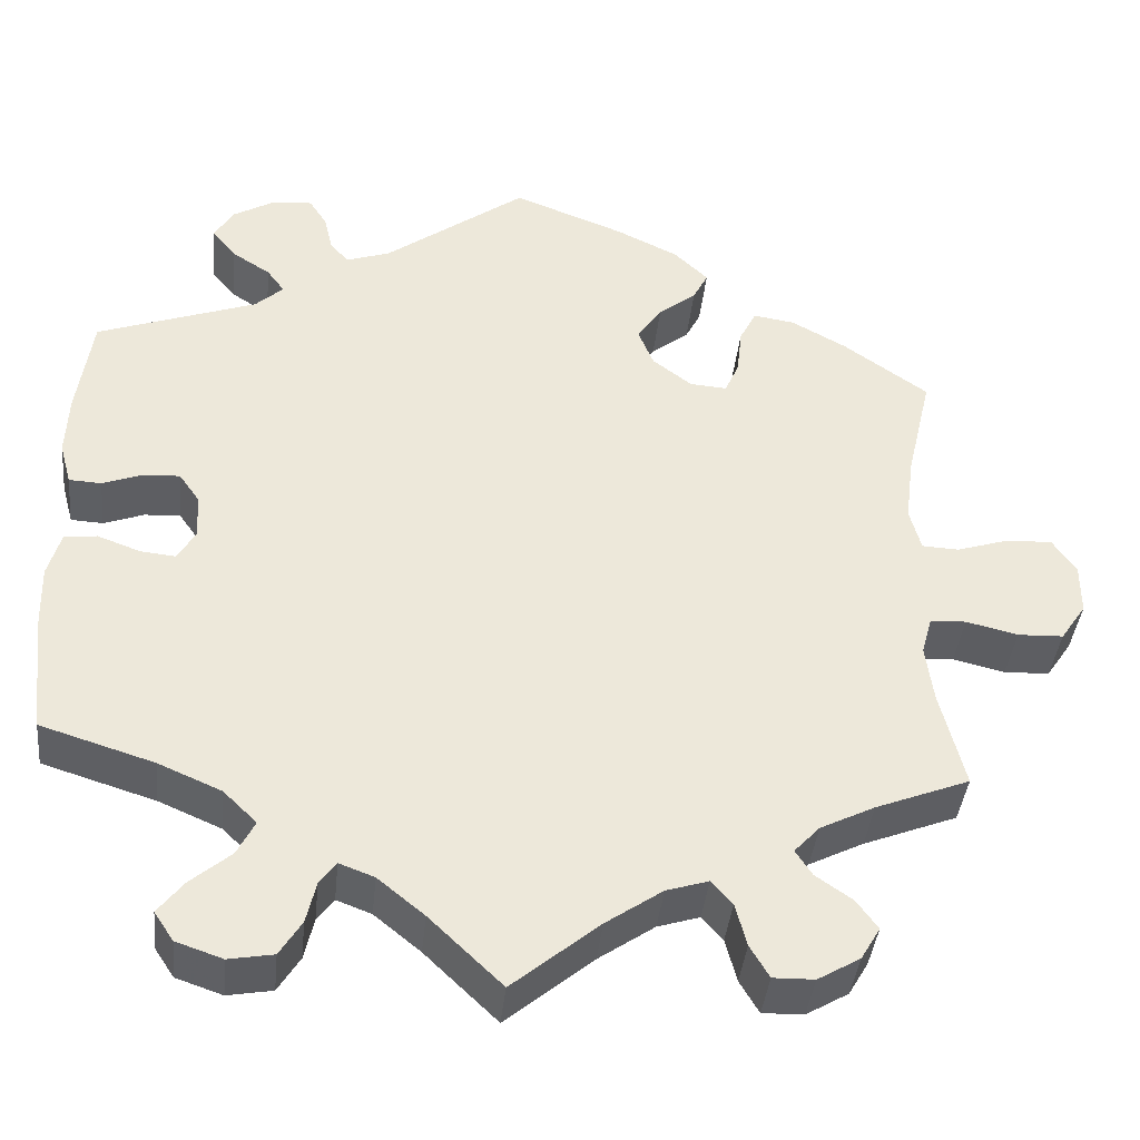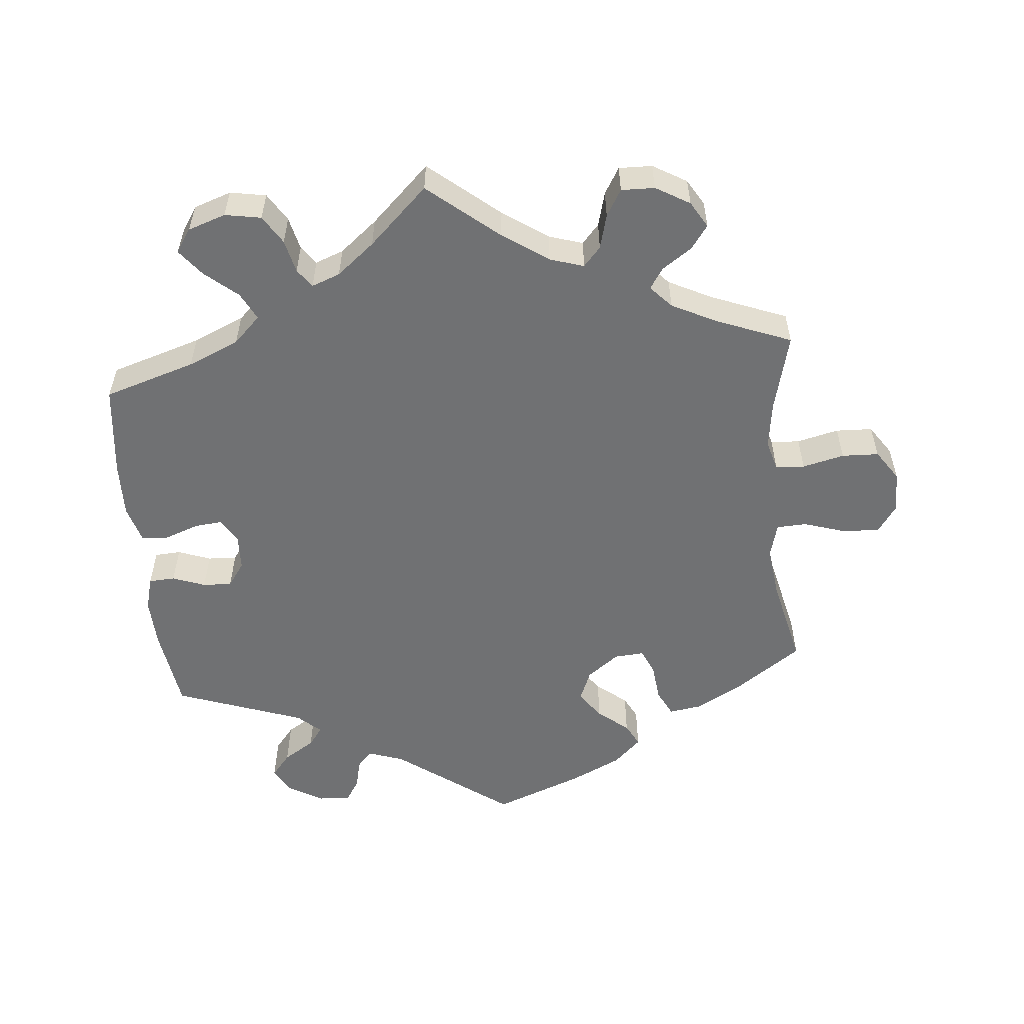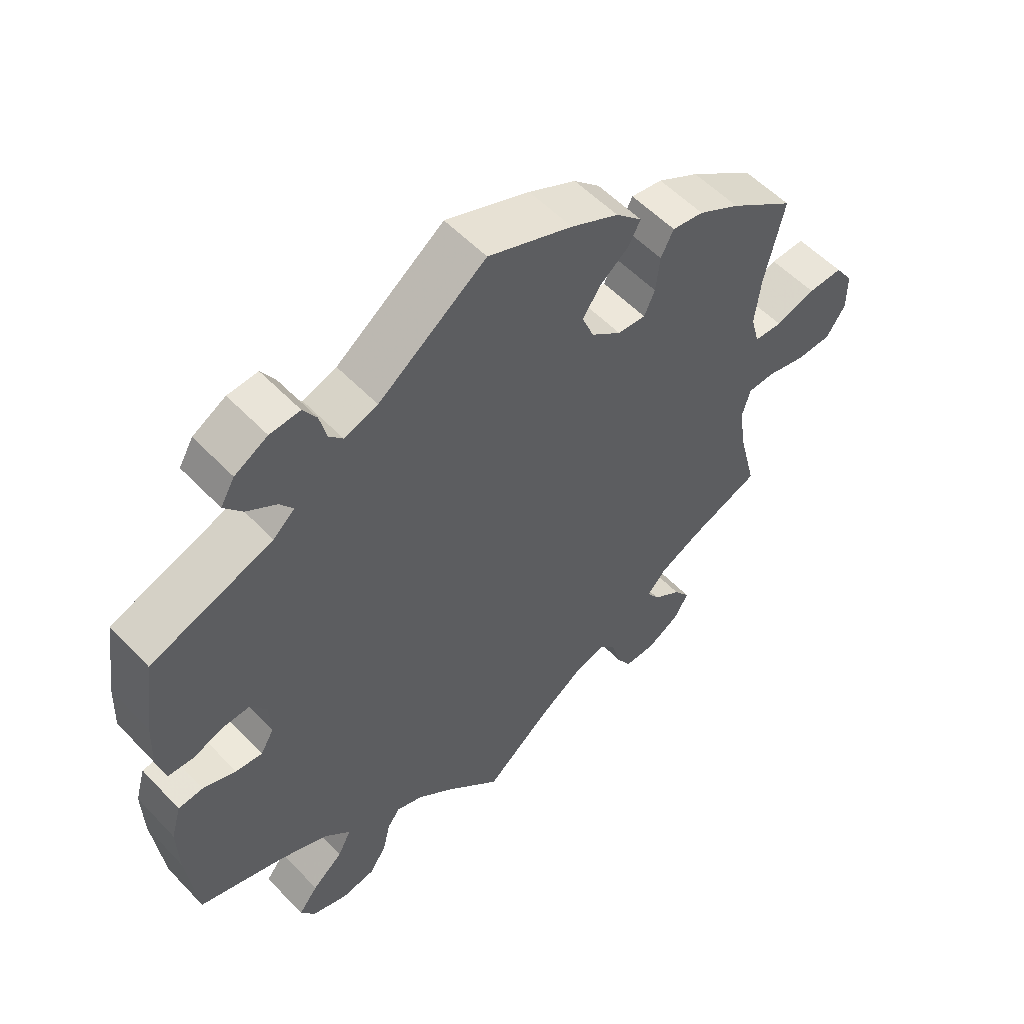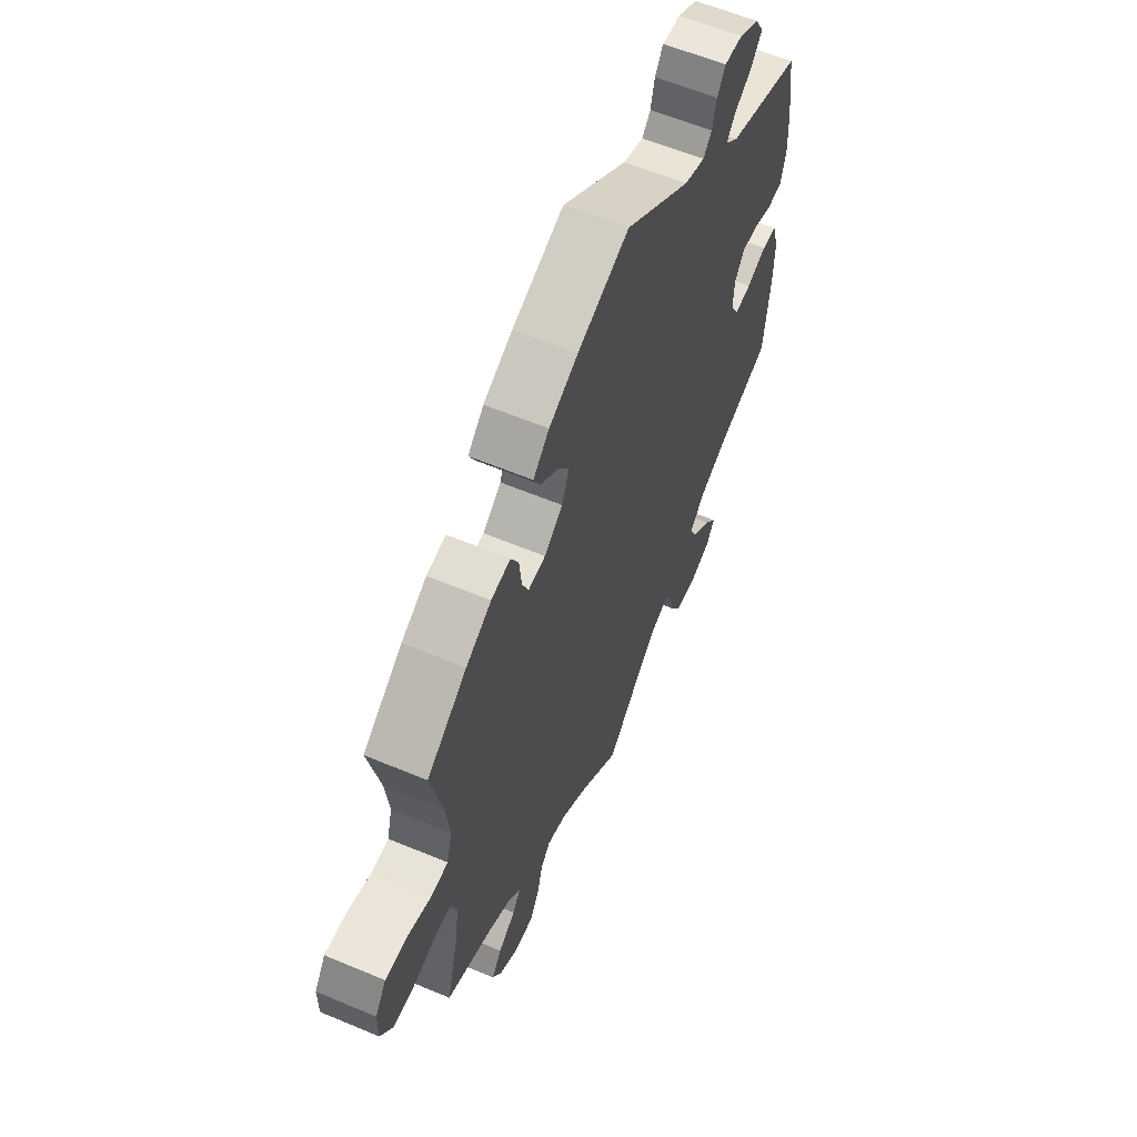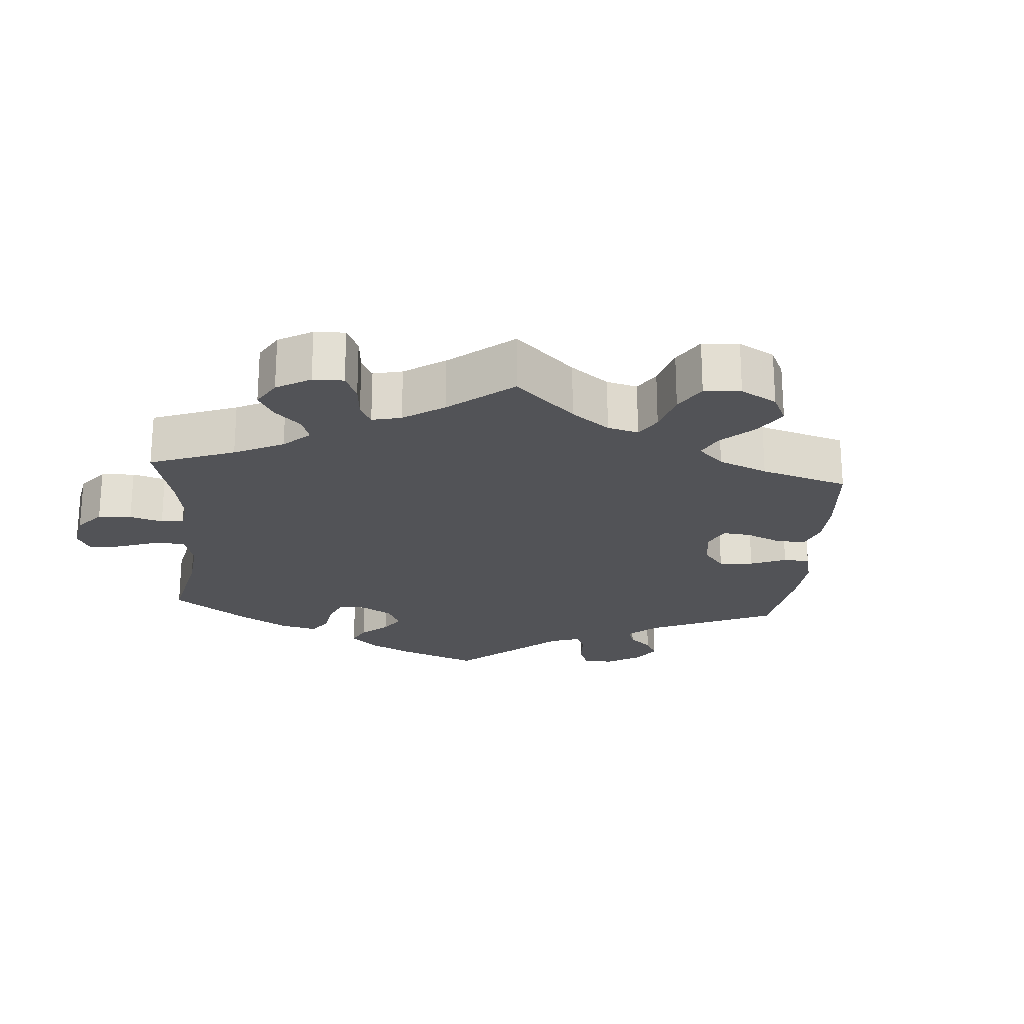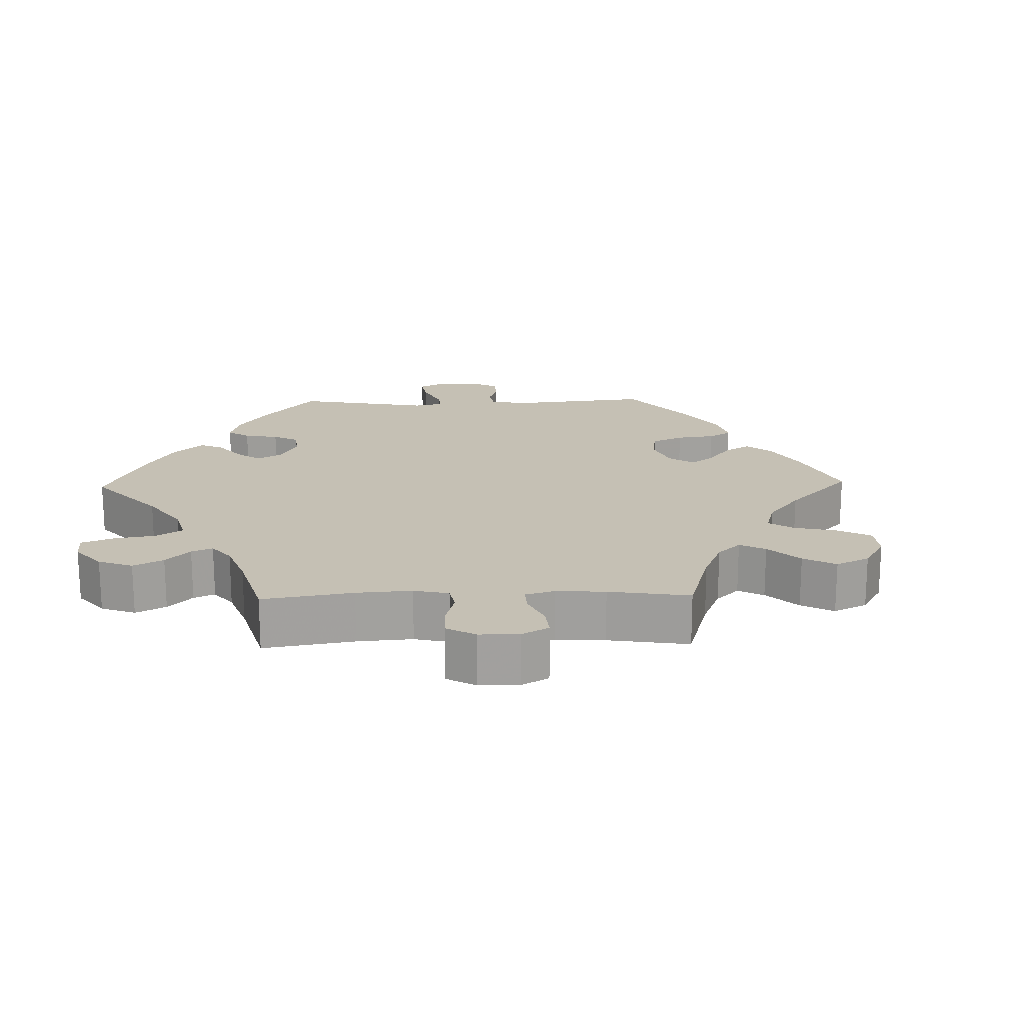
<metadata>
{"format":"obj","ext":"obj","renderer":"f3d","projection":"perspective","resolution":1024,"background":"white","views":[{"elev":-39.6,"azim":174.1,"up":"+Z"},{"elev":-55.1,"azim":-174.7,"up":"+Y"},{"elev":54.9,"azim":137.5,"up":"+Z"},{"elev":59.7,"azim":-66.7,"up":"+Z"},{"elev":-22.3,"azim":-124.5,"up":"+Y"},{"elev":18.3,"azim":-151.4,"up":"+Y"}]}
</metadata>
<code>
v 0.161 0.07 0.46
v 0.211 0.07 0.443
v 0.232 0.07 0.466
v 0.242 0.07 0.508
v 0.262 0.07 0.539
v 0.307 0.07 0.536
v 0.356 0.07 0.508
v 0.377 0.07 0.472
v 0.35 0.07 0.439
v 0.306 0.07 0.411
v 0.286 0.07 0.384
v 0.318 0.07 0.355
v 0.5 0.07 0.29
v 0.517 0.07 0.173
v 0.52 0.07 0.103
v 0.507 0.07 0.055
v 0.47 0.07 0.053
v 0.424 0.07 0.07
v 0.383 0.07 0.072
v 0.359 0.07 0.038
v 0.357 0.07 -0.013
v 0.377 0.07 -0.047
v 0.417 0.07 -0.043
v 0.466 0.07 -0.025
v 0.503 0.07 -0.029
v 0.518 0.07 -0.081
v 0.516 0.07 -0.158
v 0.501 0.07 -0.289
v 0.372 0.07 -0.329
v 0.3 0.07 -0.36
v 0.262 0.07 -0.397
v 0.282 0.07 -0.436
v 0.328 0.07 -0.475
v 0.357 0.07 -0.512
v 0.335 0.07 -0.545
v 0.282 0.07 -0.563
v 0.231 0.07 -0.554
v 0.206 0.07 -0.514
v 0.195 0.07 -0.467
v 0.176 0.07 -0.441
v 0.136 0.07 -0.456
v 0.083 0.07 -0.499
v 0 0.07 -0.578
v -0.099 0.07 -0.496
v -0.163 0.07 -0.452
v -0.211 0.07 -0.437
v -0.235 0.07 -0.464
v -0.248 0.07 -0.513
v -0.27 0.07 -0.55
v -0.317 0.07 -0.549
v -0.365 0.07 -0.521
v -0.387 0.07 -0.484
v -0.363 0.07 -0.451
v -0.321 0.07 -0.422
v -0.302 0.07 -0.393
v -0.331 0.07 -0.362
v -0.393 0.07 -0.331
v -0.5 0.07 -0.289
v -0.472 0.07 -0.178
v -0.463 0.07 -0.112
v -0.475 0.07 -0.069
v -0.516 0.07 -0.067
v -0.575 0.07 -0.081
v -0.627 0.07 -0.079
v -0.656 0.07 -0.036
v -0.656 0.07 0.022
v -0.629 0.07 0.061
v -0.577 0.07 0.059
v -0.517 0.07 0.04
v -0.475 0.07 0.042
v -0.462 0.07 0.09
v -0.471 0.07 0.164
v -0.5 0.07 0.289
v -0.403 0.07 0.357
v -0.341 0.07 0.391
v -0.294 0.07 0.398
v -0.275 0.07 0.361
v -0.269 0.07 0.307
v -0.253 0.07 0.271
v -0.211 0.07 0.274
v -0.166 0.07 0.308
v -0.148 0.07 0.352
v -0.176 0.07 0.392
v -0.219 0.07 0.426
v -0.236 0.07 0.459
v -0.197 0.07 0.496
v -0.126 0.07 0.53
v 0 0.07 0.578
v 0.161 0 0.46
v 0.211 0 0.443
v 0.232 0 0.466
v 0.242 0 0.508
v 0.262 0 0.539
v 0.307 0 0.536
v 0.356 0 0.508
v 0.377 0 0.472
v 0.35 0 0.439
v 0.306 0 0.411
v 0.286 0 0.384
v 0.318 0 0.355
v 0.5 0 0.29
v 0.517 0 0.173
v 0.52 0 0.103
v 0.507 0 0.055
v 0.47 0 0.053
v 0.424 0 0.07
v 0.383 0 0.072
v 0.359 0 0.038
v 0.357 0 -0.013
v 0.377 0 -0.047
v 0.417 0 -0.043
v 0.466 0 -0.025
v 0.503 0 -0.029
v 0.518 0 -0.081
v 0.516 0 -0.158
v 0.501 0 -0.289
v 0.372 0 -0.329
v 0.3 0 -0.36
v 0.262 0 -0.397
v 0.282 0 -0.436
v 0.328 0 -0.475
v 0.357 0 -0.512
v 0.335 0 -0.545
v 0.282 0 -0.563
v 0.231 0 -0.554
v 0.206 0 -0.514
v 0.195 0 -0.467
v 0.176 0 -0.441
v 0.136 0 -0.456
v 0.083 0 -0.499
v 0 0 -0.578
v -0.099 0 -0.496
v -0.163 0 -0.452
v -0.211 0 -0.437
v -0.235 0 -0.464
v -0.248 0 -0.513
v -0.27 0 -0.55
v -0.317 0 -0.549
v -0.365 0 -0.521
v -0.387 0 -0.484
v -0.363 0 -0.451
v -0.321 0 -0.422
v -0.302 0 -0.393
v -0.331 0 -0.362
v -0.393 0 -0.331
v -0.5 0 -0.289
v -0.472 0 -0.178
v -0.463 0 -0.112
v -0.475 0 -0.069
v -0.516 0 -0.067
v -0.575 0 -0.081
v -0.627 0 -0.079
v -0.656 0 -0.036
v -0.656 0 0.022
v -0.629 0 0.061
v -0.577 0 0.059
v -0.517 0 0.04
v -0.475 0 0.042
v -0.462 0 0.09
v -0.471 0 0.164
v -0.5 0 0.289
v -0.403 0 0.357
v -0.341 0 0.391
v -0.294 0 0.398
v -0.275 0 0.361
v -0.269 0 0.307
v -0.253 0 0.271
v -0.211 0 0.274
v -0.166 0 0.308
v -0.148 0 0.352
v -0.176 0 0.392
v -0.219 0 0.426
v -0.236 0 0.459
v -0.197 0 0.496
v -0.126 0 0.53
v 0 0 0.578
f 87 88 1
f 86 87 1 2
f 83 84 85 86
f 82 83 86 2
f 81 82 2
f 80 81 2
f 75 76 77 78
f 75 78 79
f 72 73 74 75
f 71 72 75 79
f 70 71 79 80
f 66 67 68 69
f 66 69 70
f 65 66 70
f 62 63 64 65
f 61 62 65 70
f 60 61 70 80
f 57 58 59
f 56 57 59 60
f 55 56 60 80
f 51 52 53 54
f 51 54 55
f 50 51 55
f 47 48 49 50
f 46 47 50 55
f 45 46 55 80
f 42 43 44
f 41 42 44 45
f 40 41 45 80
f 36 37 38 39
f 32 33 34 35
f 31 32 35 36
f 26 27 28 29
f 26 29 30
f 23 24 25 26
f 22 23 26 30
f 21 22 30 31
f 15 16 17 18
f 15 18 19
f 12 13 14 15
f 11 12 15 19
f 7 8 9 10
f 7 10 11
f 6 7 11
f 3 4 5 6
f 2 3 6 11
f 31 36 39 40
f 20 21 31 40
f 20 40 80 2
f 2 11 19 20
f 89 176 175
f 90 89 175 174
f 174 173 172 171
f 90 174 171 170
f 90 170 169
f 90 169 168
f 166 165 164 163
f 167 166 163
f 163 162 161 160
f 167 163 160 159
f 168 167 159 158
f 157 156 155 154
f 158 157 154
f 158 154 153
f 153 152 151 150
f 158 153 150 149
f 168 158 149 148
f 147 146 145
f 148 147 145 144
f 168 148 144 143
f 142 141 140 139
f 143 142 139
f 143 139 138
f 138 137 136 135
f 143 138 135 134
f 168 143 134 133
f 132 131 130
f 133 132 130 129
f 168 133 129 128
f 127 126 125 124
f 123 122 121 120
f 124 123 120 119
f 117 116 115 114
f 118 117 114
f 114 113 112 111
f 118 114 111 110
f 119 118 110 109
f 106 105 104 103
f 107 106 103
f 103 102 101 100
f 107 103 100 99
f 98 97 96 95
f 99 98 95
f 99 95 94
f 94 93 92 91
f 99 94 91 90
f 128 127 124 119
f 128 119 109 108
f 90 168 128 108
f 108 107 99 90
f 1 89 90 2
f 2 90 91 3
f 3 91 92 4
f 4 92 93 5
f 5 93 94 6
f 6 94 95 7
f 7 95 96 8
f 8 96 97 9
f 9 97 98 10
f 10 98 99 11
f 11 99 100 12
f 12 100 101 13
f 13 101 102 14
f 14 102 103 15
f 15 103 104 16
f 16 104 105 17
f 17 105 106 18
f 18 106 107 19
f 19 107 108 20
f 20 108 109 21
f 21 109 110 22
f 22 110 111 23
f 23 111 112 24
f 24 112 113 25
f 25 113 114 26
f 26 114 115 27
f 27 115 116 28
f 28 116 117 29
f 29 117 118 30
f 30 118 119 31
f 31 119 120 32
f 32 120 121 33
f 33 121 122 34
f 34 122 123 35
f 35 123 124 36
f 36 124 125 37
f 37 125 126 38
f 38 126 127 39
f 39 127 128 40
f 40 128 129 41
f 41 129 130 42
f 42 130 131 43
f 43 131 132 44
f 44 132 133 45
f 45 133 134 46
f 46 134 135 47
f 47 135 136 48
f 48 136 137 49
f 49 137 138 50
f 50 138 139 51
f 51 139 140 52
f 52 140 141 53
f 53 141 142 54
f 54 142 143 55
f 55 143 144 56
f 56 144 145 57
f 57 145 146 58
f 58 146 147 59
f 59 147 148 60
f 60 148 149 61
f 61 149 150 62
f 62 150 151 63
f 63 151 152 64
f 64 152 153 65
f 65 153 154 66
f 66 154 155 67
f 67 155 156 68
f 68 156 157 69
f 69 157 158 70
f 70 158 159 71
f 71 159 160 72
f 72 160 161 73
f 73 161 162 74
f 74 162 163 75
f 75 163 164 76
f 76 164 165 77
f 77 165 166 78
f 78 166 167 79
f 79 167 168 80
f 80 168 169 81
f 81 169 170 82
f 82 170 171 83
f 83 171 172 84
f 84 172 173 85
f 85 173 174 86
f 86 174 175 87
f 87 175 176 88
f 88 176 89 1

</code>
